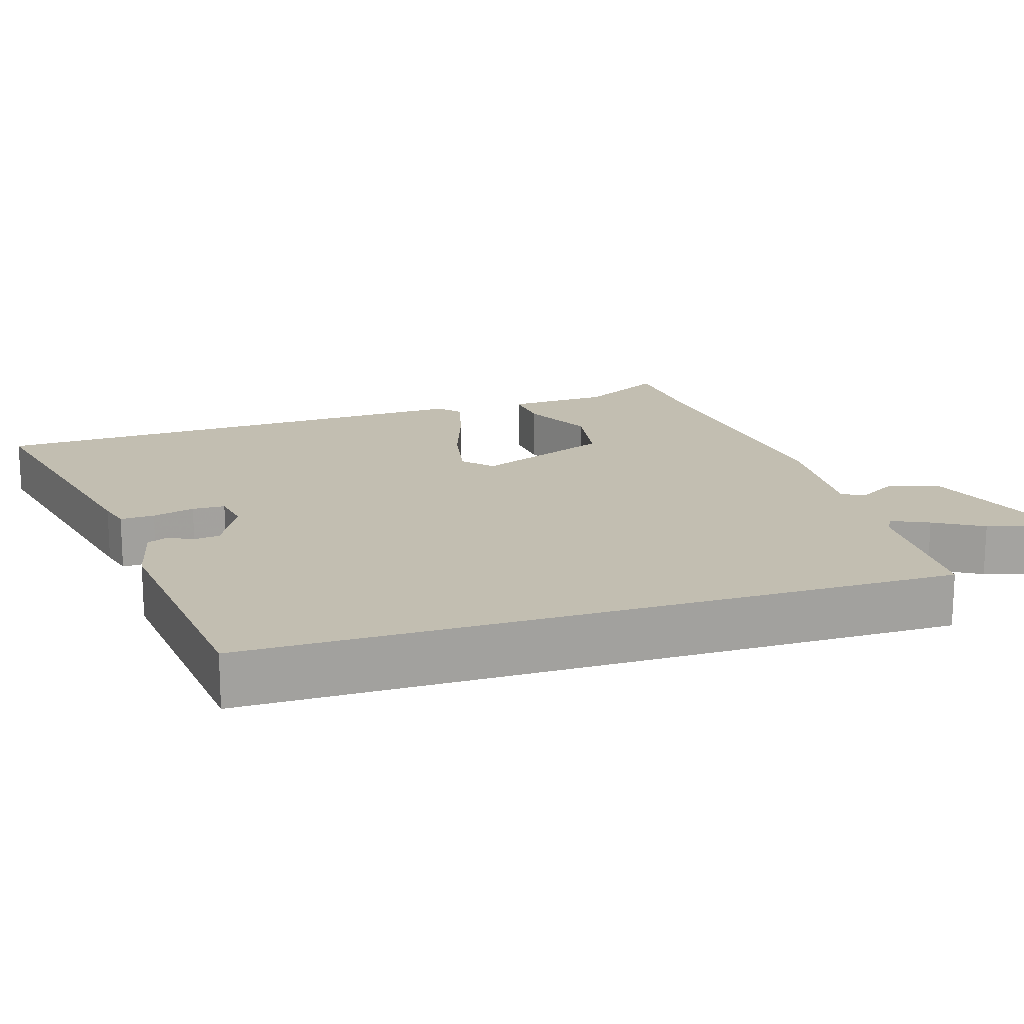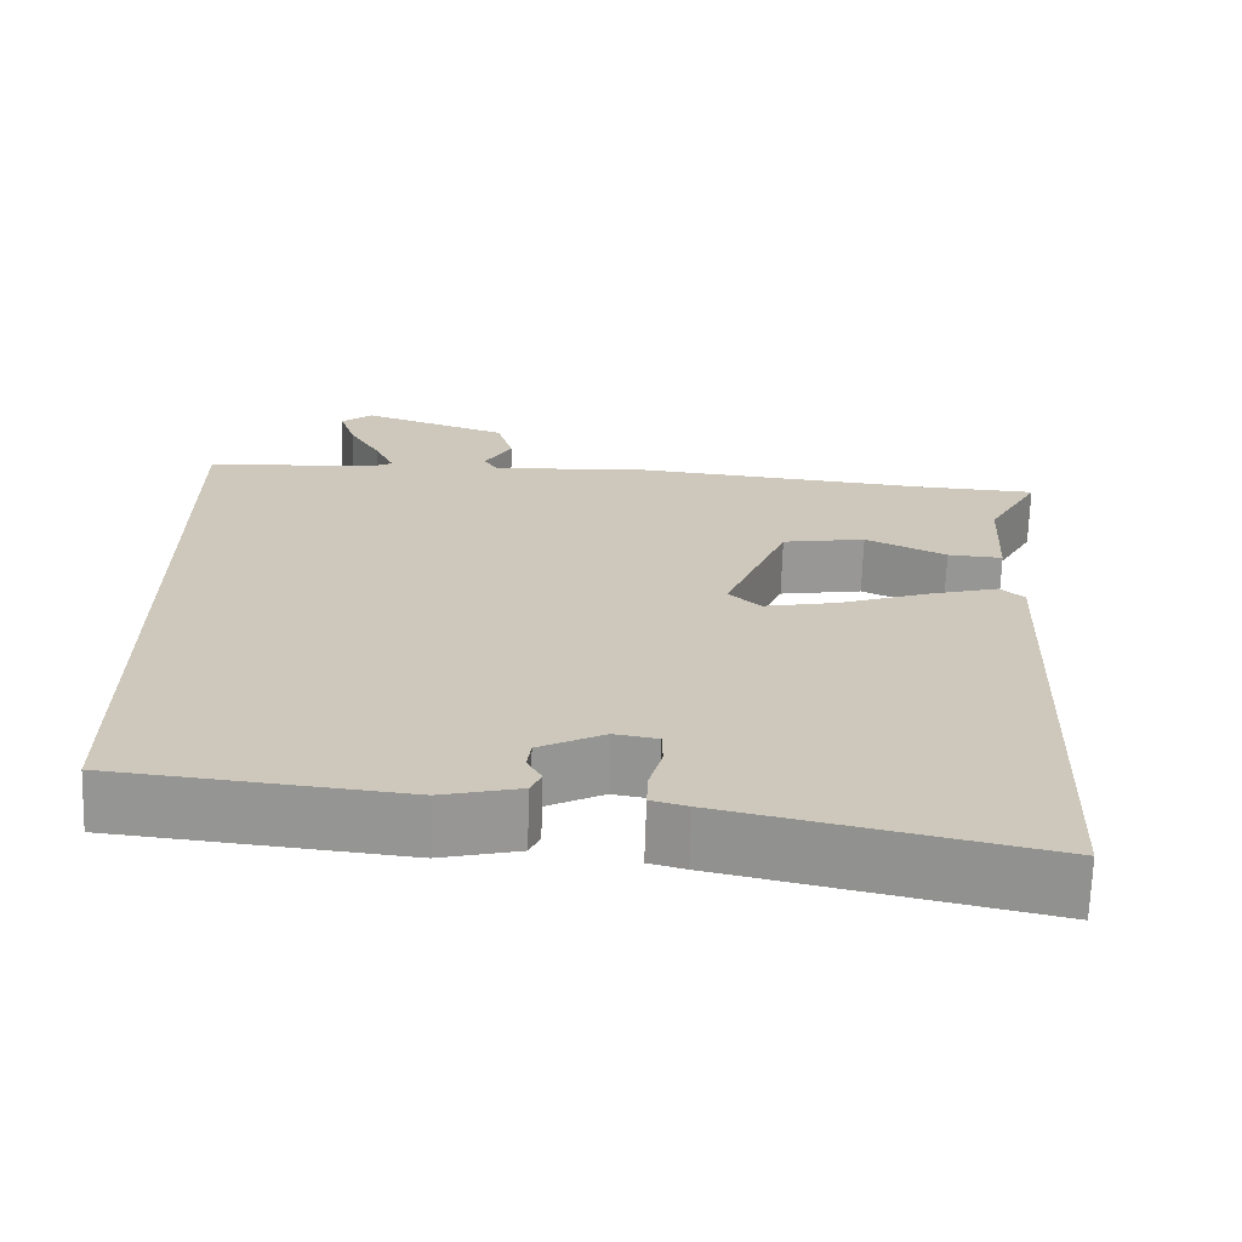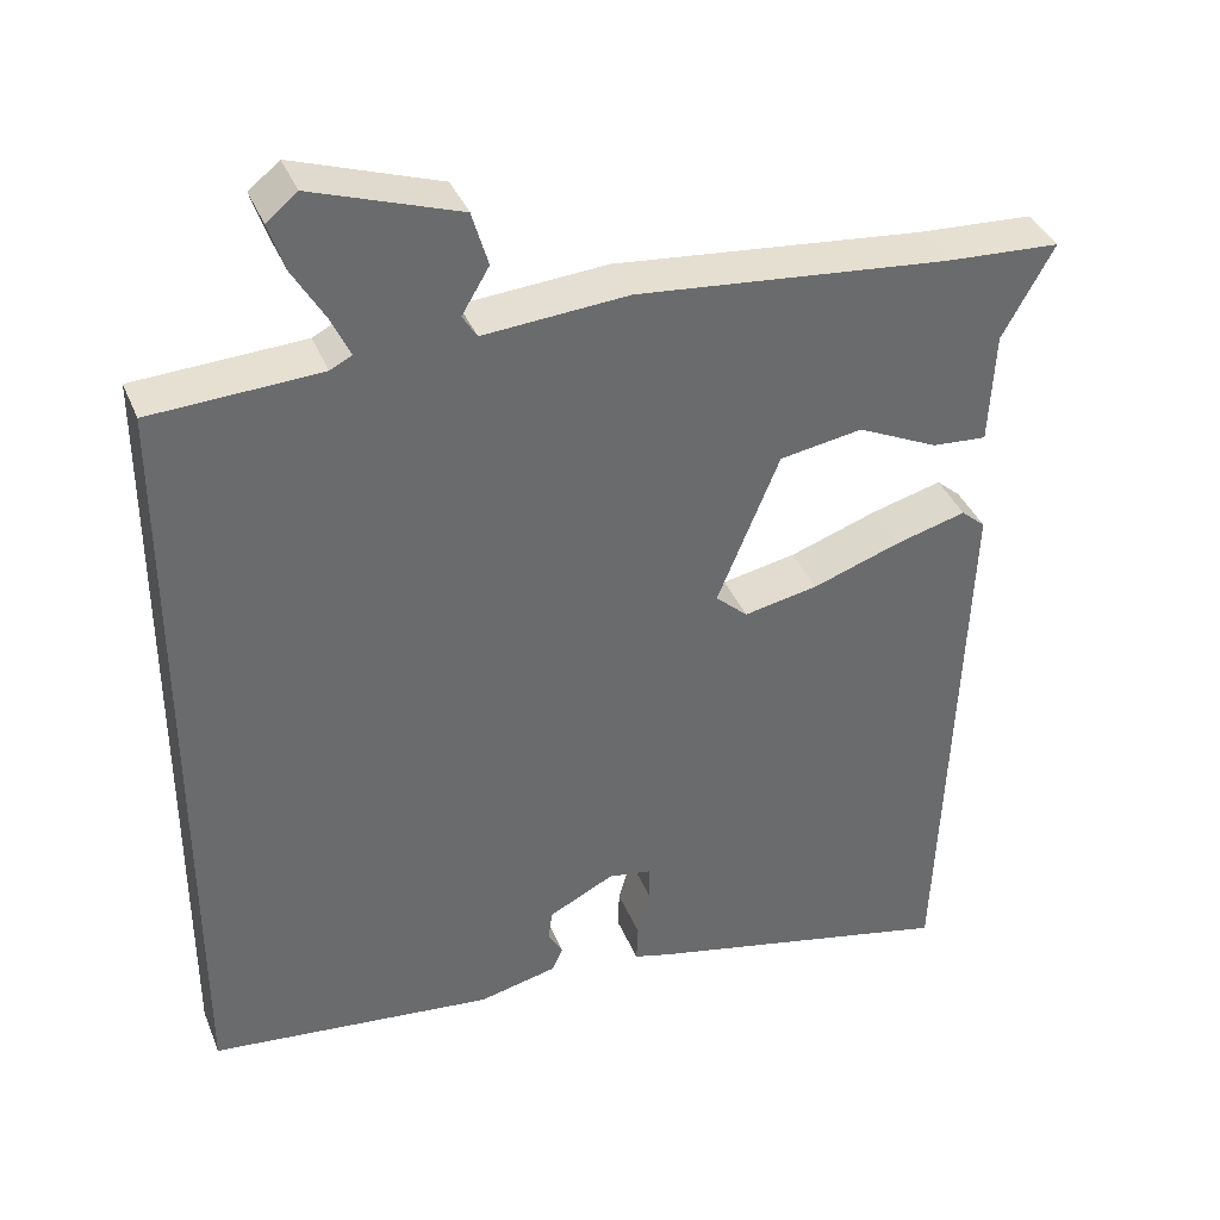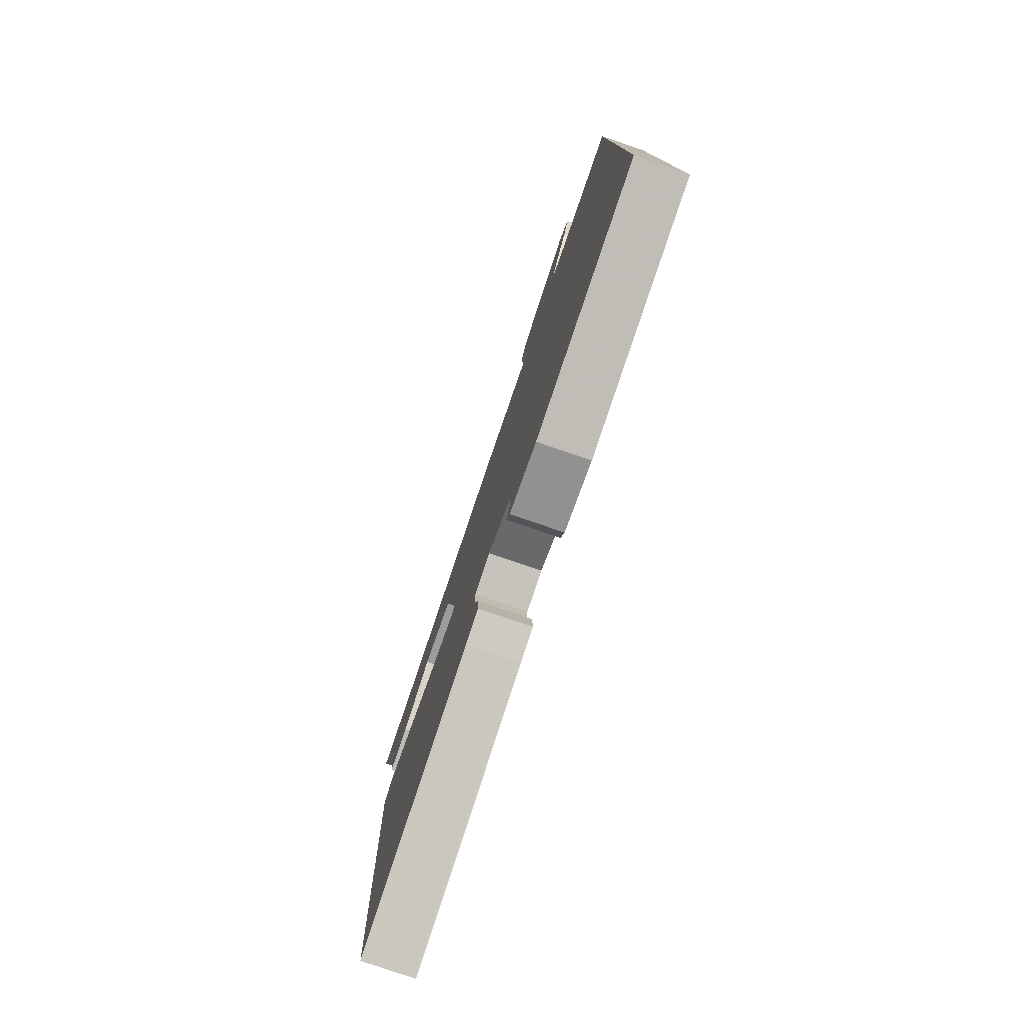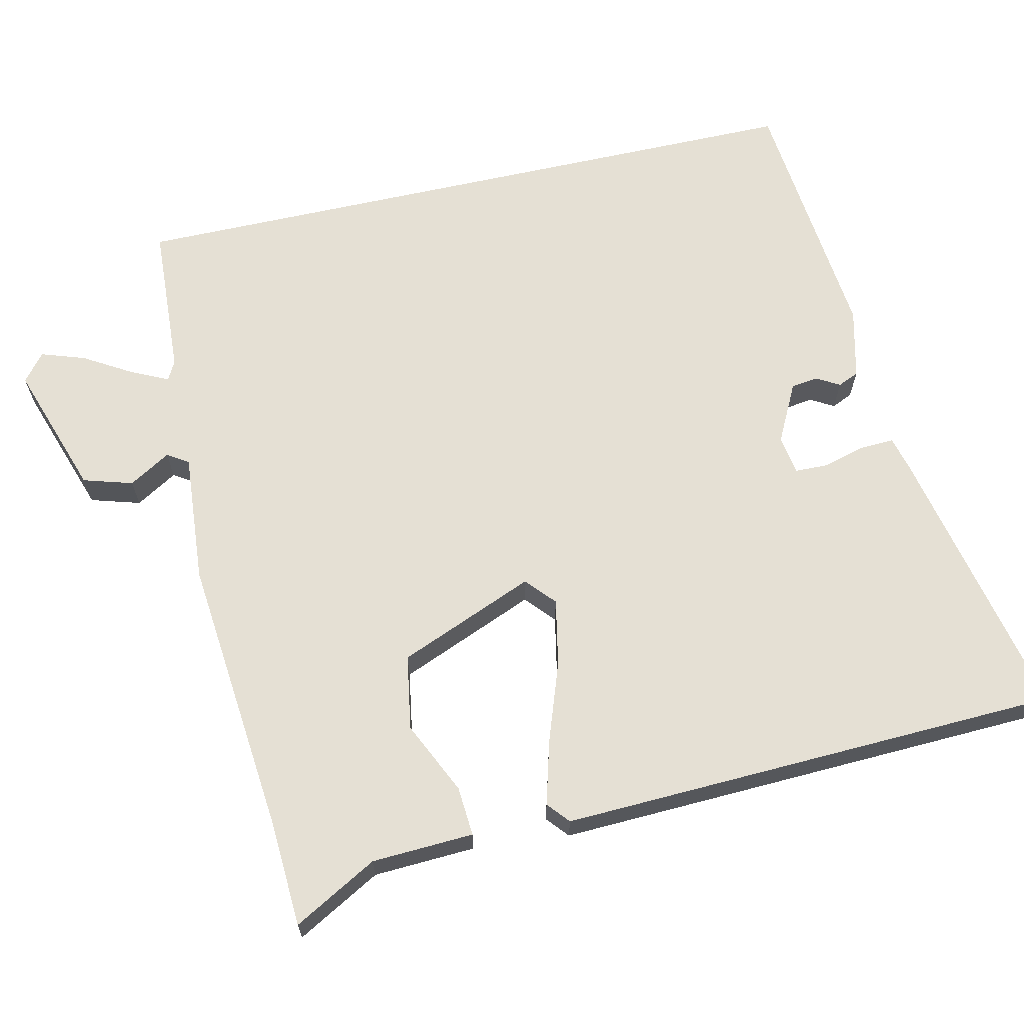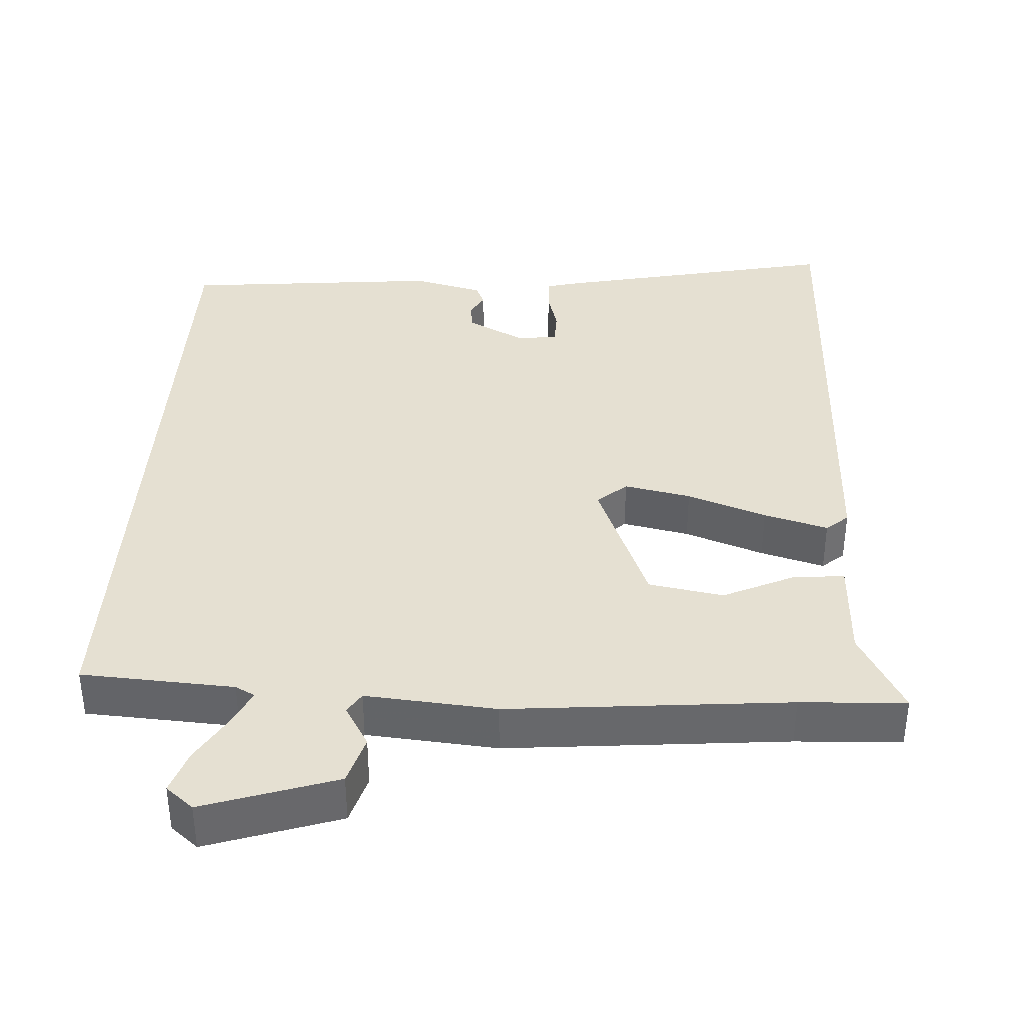
<metadata>
{"format":"obj","ext":"obj","renderer":"f3d","projection":"perspective","resolution":1024,"background":"white","views":[{"elev":17.1,"azim":-107.5,"up":"+Y"},{"elev":-68.2,"azim":-1.8,"up":"+Z"},{"elev":37.9,"azim":-20.7,"up":"+Z"},{"elev":-79.4,"azim":-108.9,"up":"+Z"},{"elev":65.9,"azim":77.4,"up":"+Y"},{"elev":37.8,"azim":3.7,"up":"+Y"}]}
</metadata>
<code>
v 0.444 0.07 0.503
v 0.589 0.07 0.495
v 0.525 0.07 0.38
v 0.518 0.07 0.24
v 0.45 0.07 0.245
v 0.35 0.07 0.292
v 0.247 0.07 0.275
v 0.17 0.07 0.088
v 0.21 0.07 0.052
v 0.302 0.07 0.07
v 0.411 0.07 0.108
v 0.499 0.07 0.132
v 0.529 0.07 0.106
v 0.502 0.07 -0.585
v 0.114 0.07 -0.5
v 0.069 0.07 -0.488
v 0.071 0.07 -0.441
v 0.087 0.07 -0.383
v 0.086 0.07 -0.338
v 0.032 0.07 -0.329
v -0.049 0.07 -0.37
v -0.054 0.07 -0.407
v -0.036 0.07 -0.439
v -0.049 0.07 -0.468
v -0.146 0.07 -0.491
v -0.5 0.07 -0.454
v -0.5 0.07 0.51
v -0.29 0.07 0.521
v -0.263 0.07 0.535
v -0.287 0.07 0.586
v -0.326 0.07 0.652
v -0.346 0.07 0.712
v -0.308 0.07 0.743
v -0.126 0.07 0.681
v -0.106 0.07 0.613
v -0.14 0.07 0.556
v -0.122 0.07 0.527
v 0.058 0.07 0.541
v 0.444 0 0.503
v 0.589 0 0.495
v 0.525 0 0.38
v 0.518 0 0.24
v 0.45 0 0.245
v 0.35 0 0.292
v 0.247 0 0.275
v 0.17 0 0.088
v 0.21 0 0.052
v 0.302 0 0.07
v 0.411 0 0.108
v 0.499 0 0.132
v 0.529 0 0.106
v 0.502 0 -0.585
v 0.114 0 -0.5
v 0.069 0 -0.488
v 0.071 0 -0.441
v 0.087 0 -0.383
v 0.086 0 -0.338
v 0.032 0 -0.329
v -0.049 0 -0.37
v -0.054 0 -0.407
v -0.036 0 -0.439
v -0.049 0 -0.468
v -0.146 0 -0.491
v -0.5 0 -0.454
v -0.5 0 0.51
v -0.29 0 0.521
v -0.263 0 0.535
v -0.287 0 0.586
v -0.326 0 0.652
v -0.346 0 0.712
v -0.308 0 0.743
v -0.126 0 0.681
v -0.106 0 0.613
v -0.14 0 0.556
v -0.122 0 0.527
v 0.058 0 0.541
f 37 38 1
f 33 34 35 36
f 33 36 37
f 30 31 32 33
f 29 30 33 37
f 28 29 37
f 22 23 24 25
f 21 22 25 26
f 20 21 26 27
f 15 16 17 18
f 15 18 19
f 14 15 19
f 13 14 19
f 10 11 12 13
f 9 10 13 19
f 8 9 19 20
f 3 4 5 6
f 3 6 7
f 2 3 7
f 1 2 7
f 37 1 7
f 28 37 7 8
f 8 20 27 28
f 39 76 75
f 74 73 72 71
f 75 74 71
f 71 70 69 68
f 75 71 68 67
f 75 67 66
f 63 62 61 60
f 64 63 60 59
f 65 64 59 58
f 56 55 54 53
f 57 56 53
f 57 53 52
f 57 52 51
f 51 50 49 48
f 57 51 48 47
f 58 57 47 46
f 44 43 42 41
f 45 44 41
f 45 41 40
f 45 40 39
f 45 39 75
f 46 45 75 66
f 66 65 58 46
f 1 39 40 2
f 2 40 41 3
f 3 41 42 4
f 4 42 43 5
f 5 43 44 6
f 6 44 45 7
f 7 45 46 8
f 8 46 47 9
f 9 47 48 10
f 10 48 49 11
f 11 49 50 12
f 12 50 51 13
f 13 51 52 14
f 14 52 53 15
f 15 53 54 16
f 16 54 55 17
f 17 55 56 18
f 18 56 57 19
f 19 57 58 20
f 20 58 59 21
f 21 59 60 22
f 22 60 61 23
f 23 61 62 24
f 24 62 63 25
f 25 63 64 26
f 26 64 65 27
f 27 65 66 28
f 28 66 67 29
f 29 67 68 30
f 30 68 69 31
f 31 69 70 32
f 32 70 71 33
f 33 71 72 34
f 34 72 73 35
f 35 73 74 36
f 36 74 75 37
f 37 75 76 38
f 38 76 39 1

</code>
